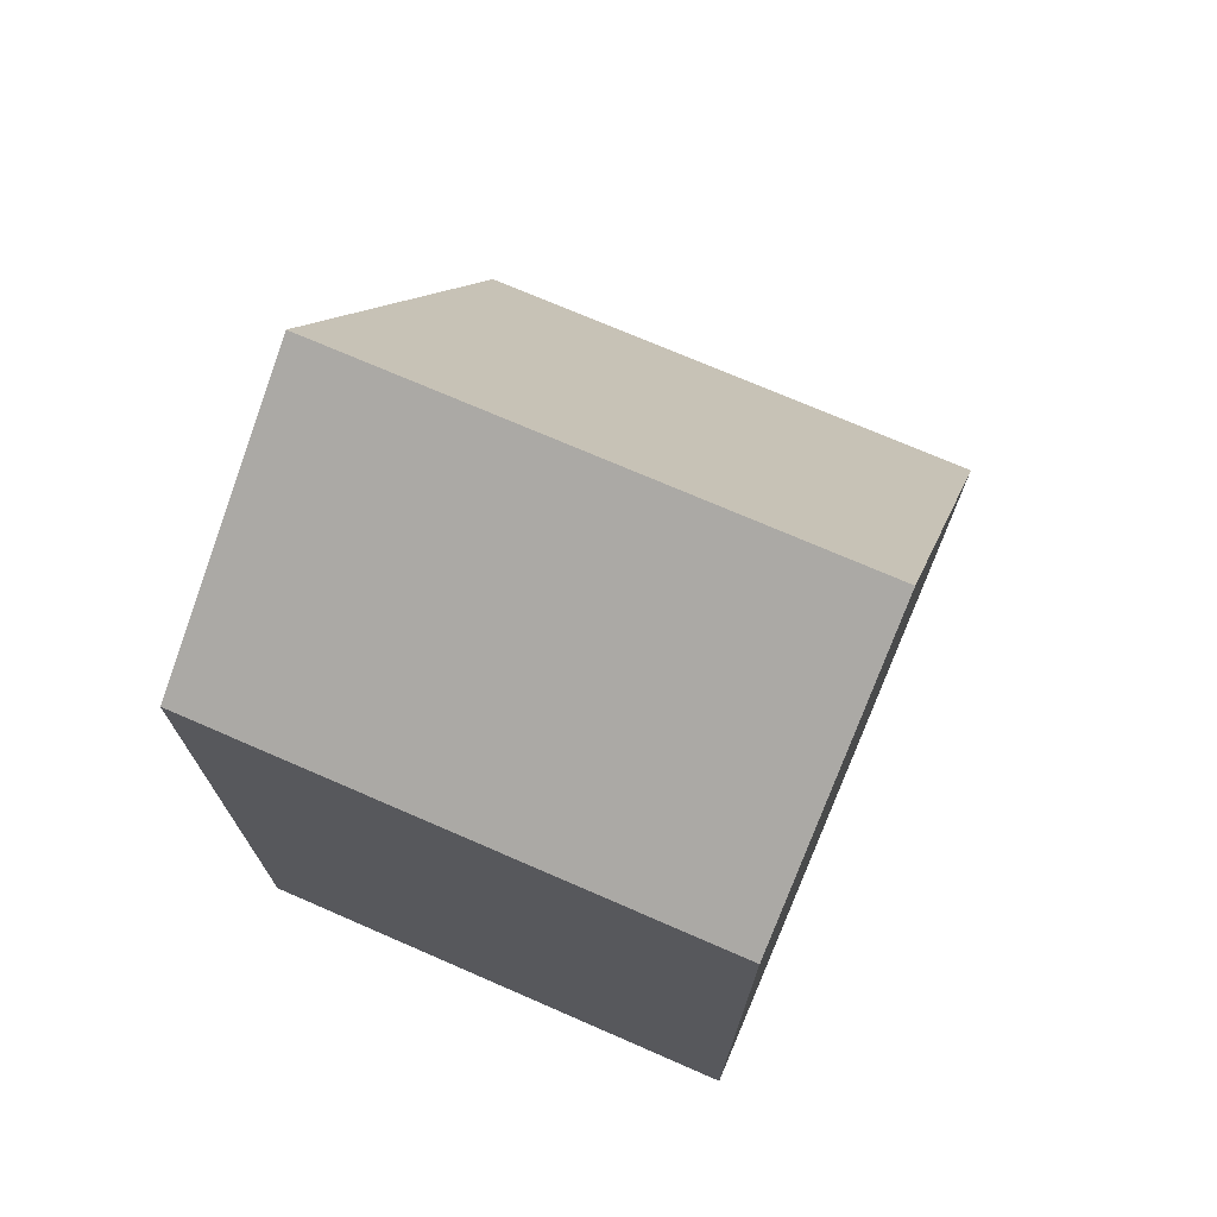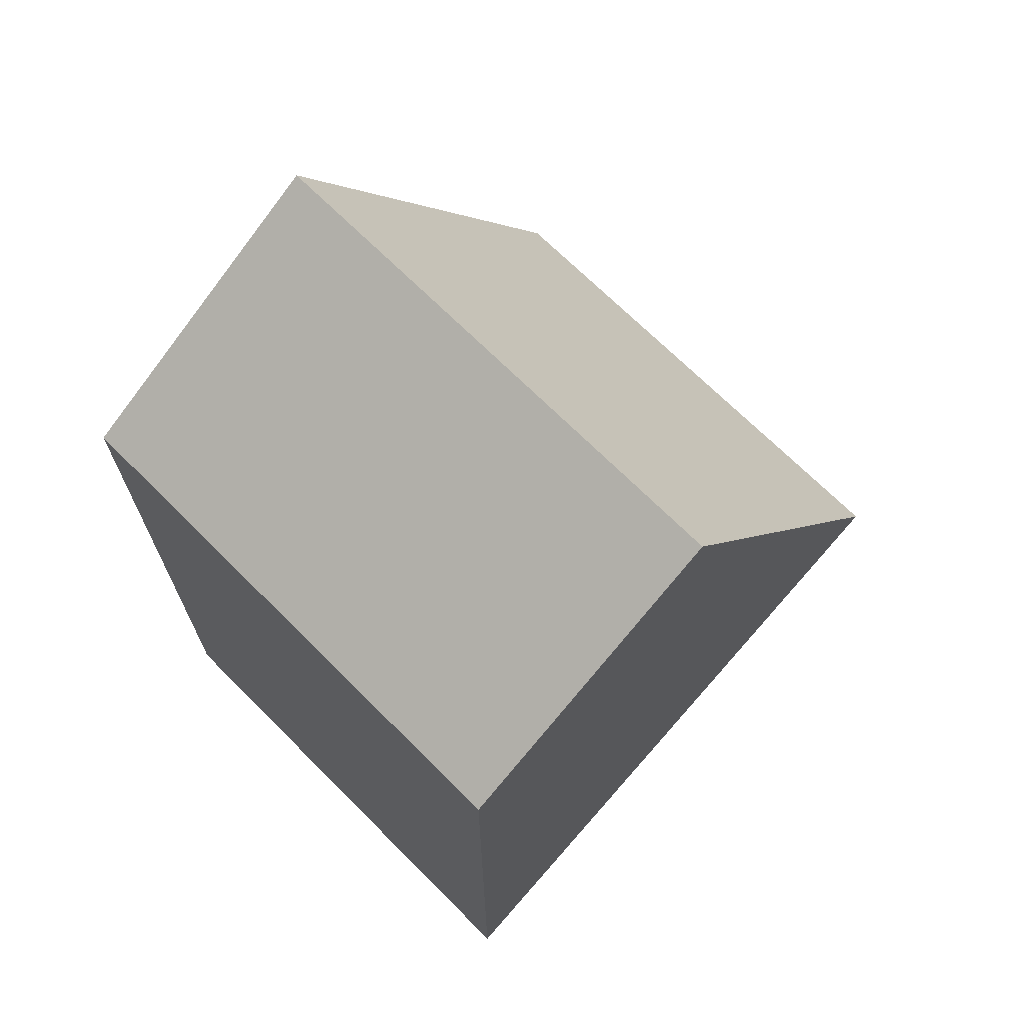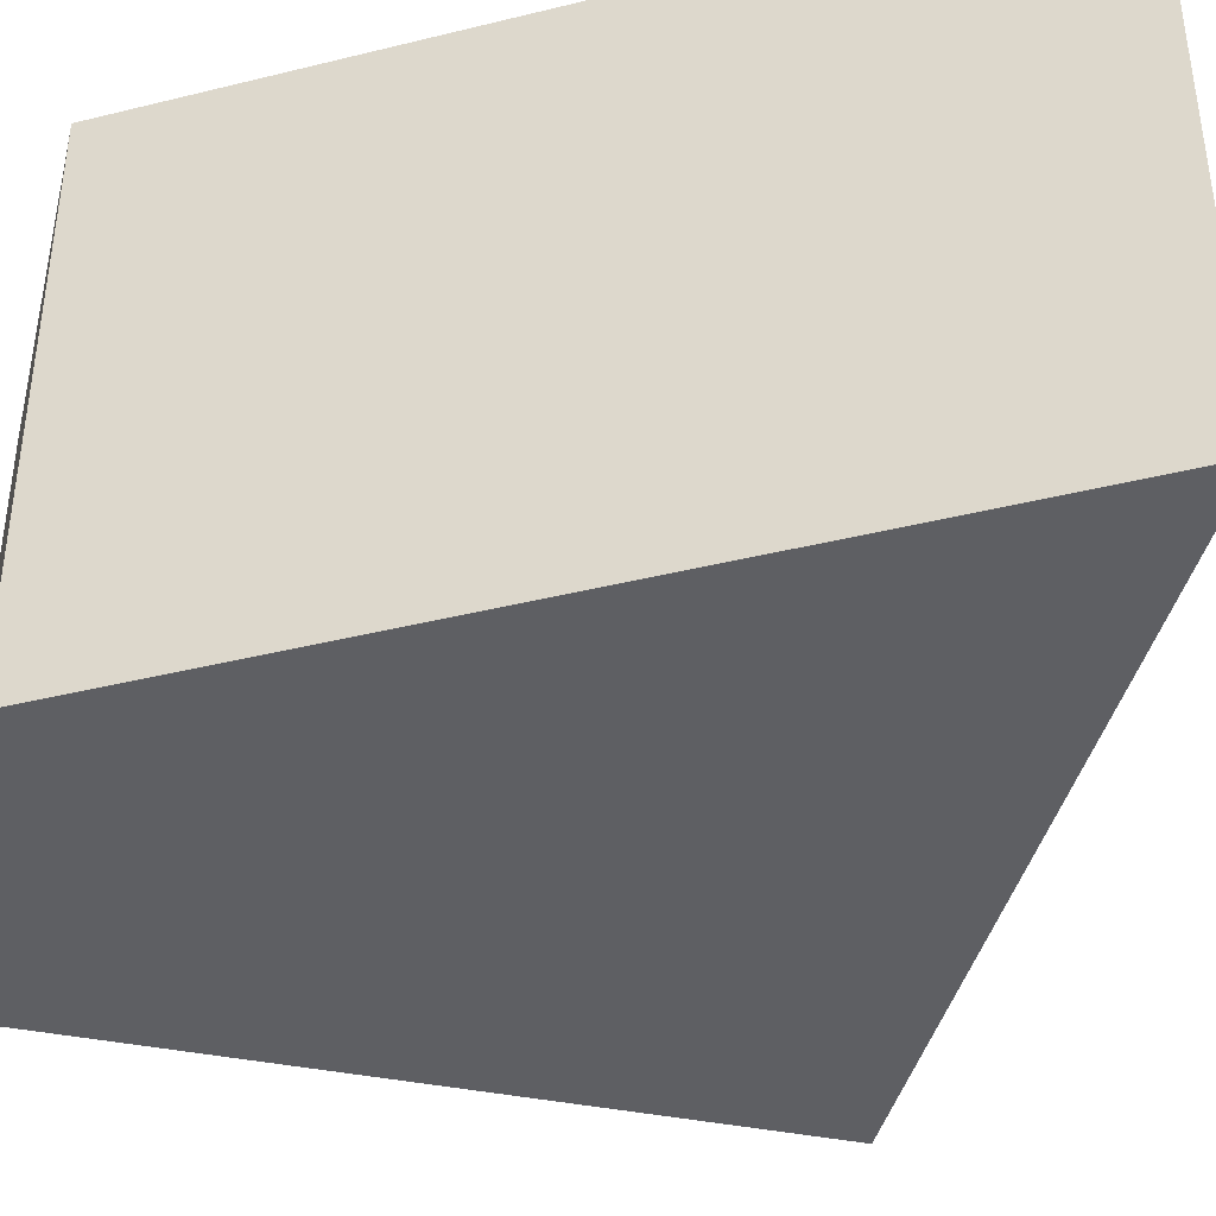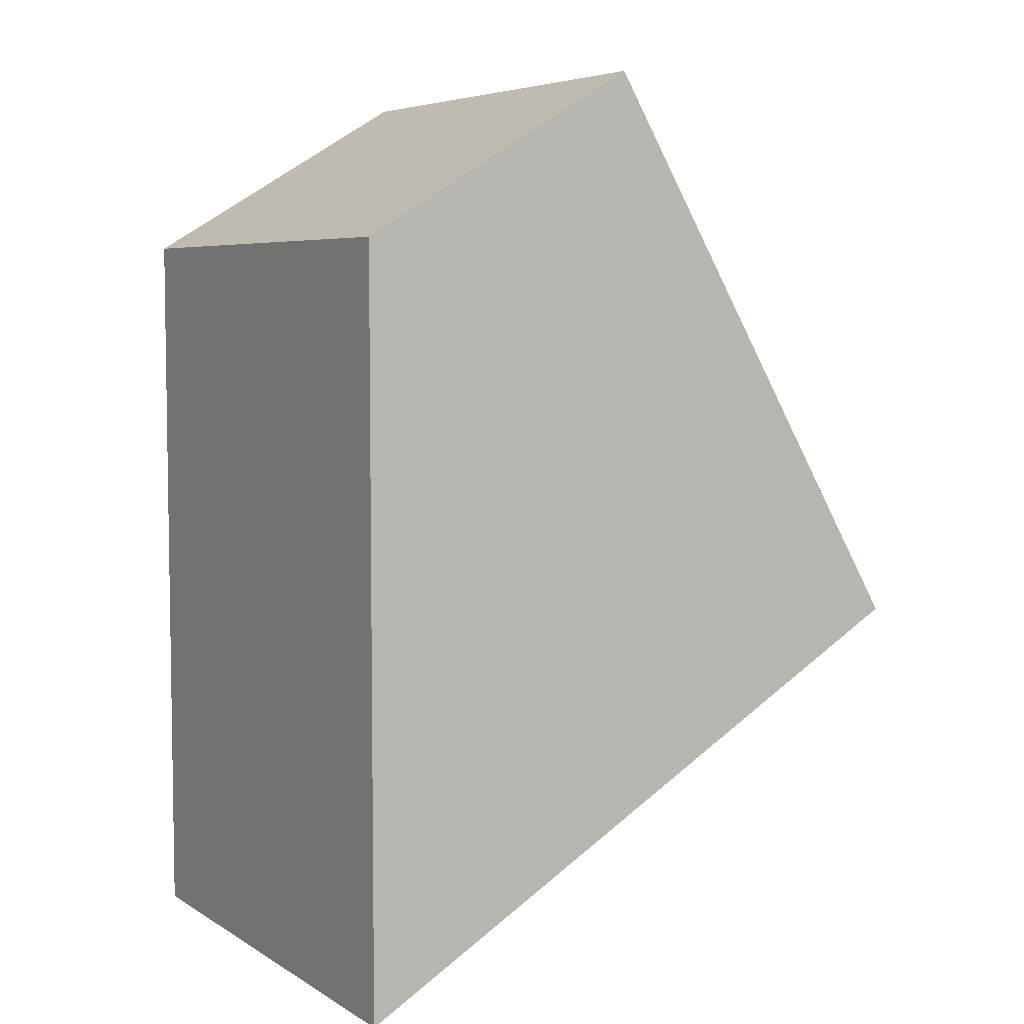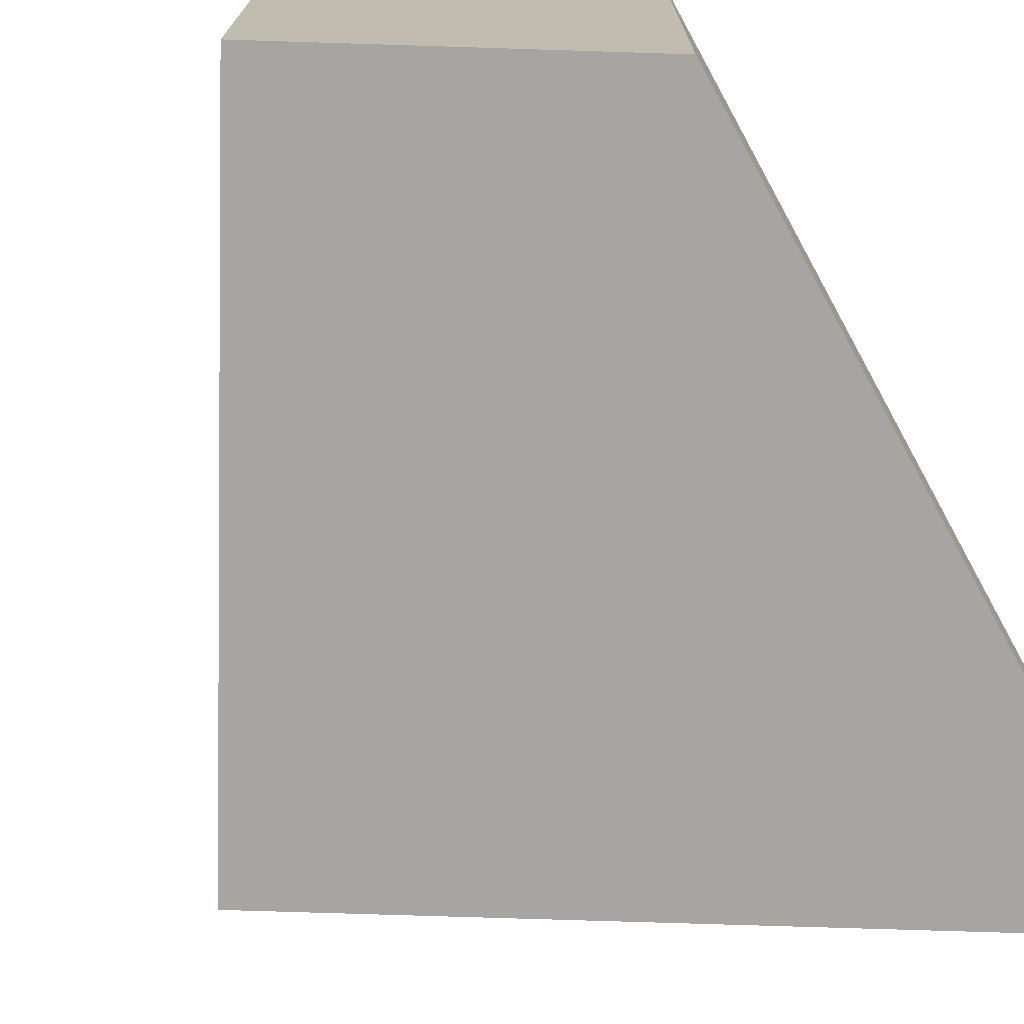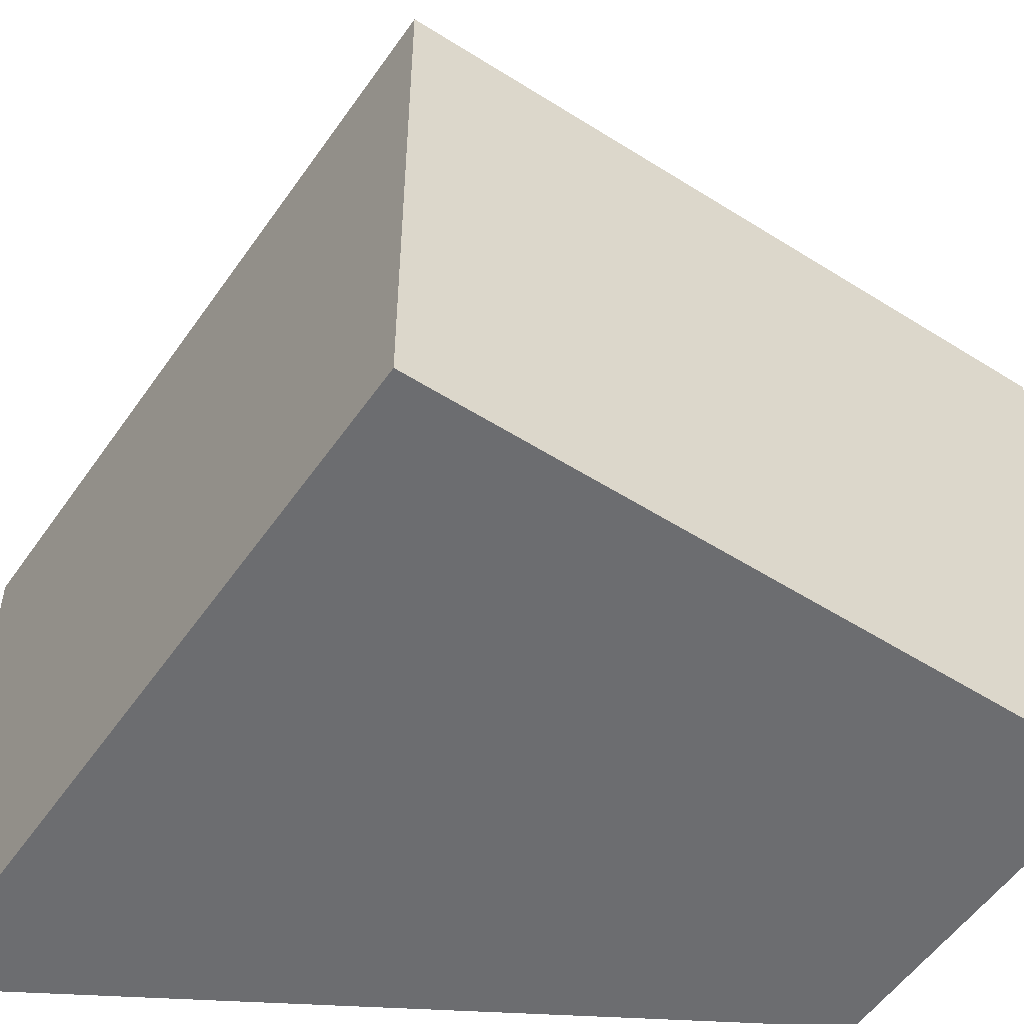
<metadata>
{"format":"obj","ext":"obj","renderer":"f3d","projection":"perspective","resolution":1024,"background":"white","views":[{"elev":72.5,"azim":113.5,"up":"+Z"},{"elev":69.7,"azim":135.0,"up":"+Z"},{"elev":-41.1,"azim":106.8,"up":"+Y"},{"elev":5.7,"azim":149.8,"up":"+Z"},{"elev":-73.6,"azim":28.8,"up":"+Y"},{"elev":-54.0,"azim":-93.4,"up":"+Y"}]}
</metadata>
<code>
v  0 9.712 5.947e-16
v  11.33 9.712 -5.728
v  11.33 9.712 -6.703
v  11.33 9.712 7.274
v  6.125 9.712 10.35
v  11.33 4.104e-16 -6.703
v  11.33 3.507e-16 -5.728
v  11.33 -4.454e-16 7.274
v  0 0 0
v  6.125 -6.34e-16 10.35
g defaultobject
f 1 2 3
f 2 1 4
f 4 1 5
f 2 6 3
f 6 2 4
f 6 4 7
f 7 4 8
f 6 1 3
f 1 6 9
f 9 5 1
f 5 9 10
f 10 4 5
f 4 10 8
f 7 9 6
f 9 7 8
f 9 8 10

</code>
